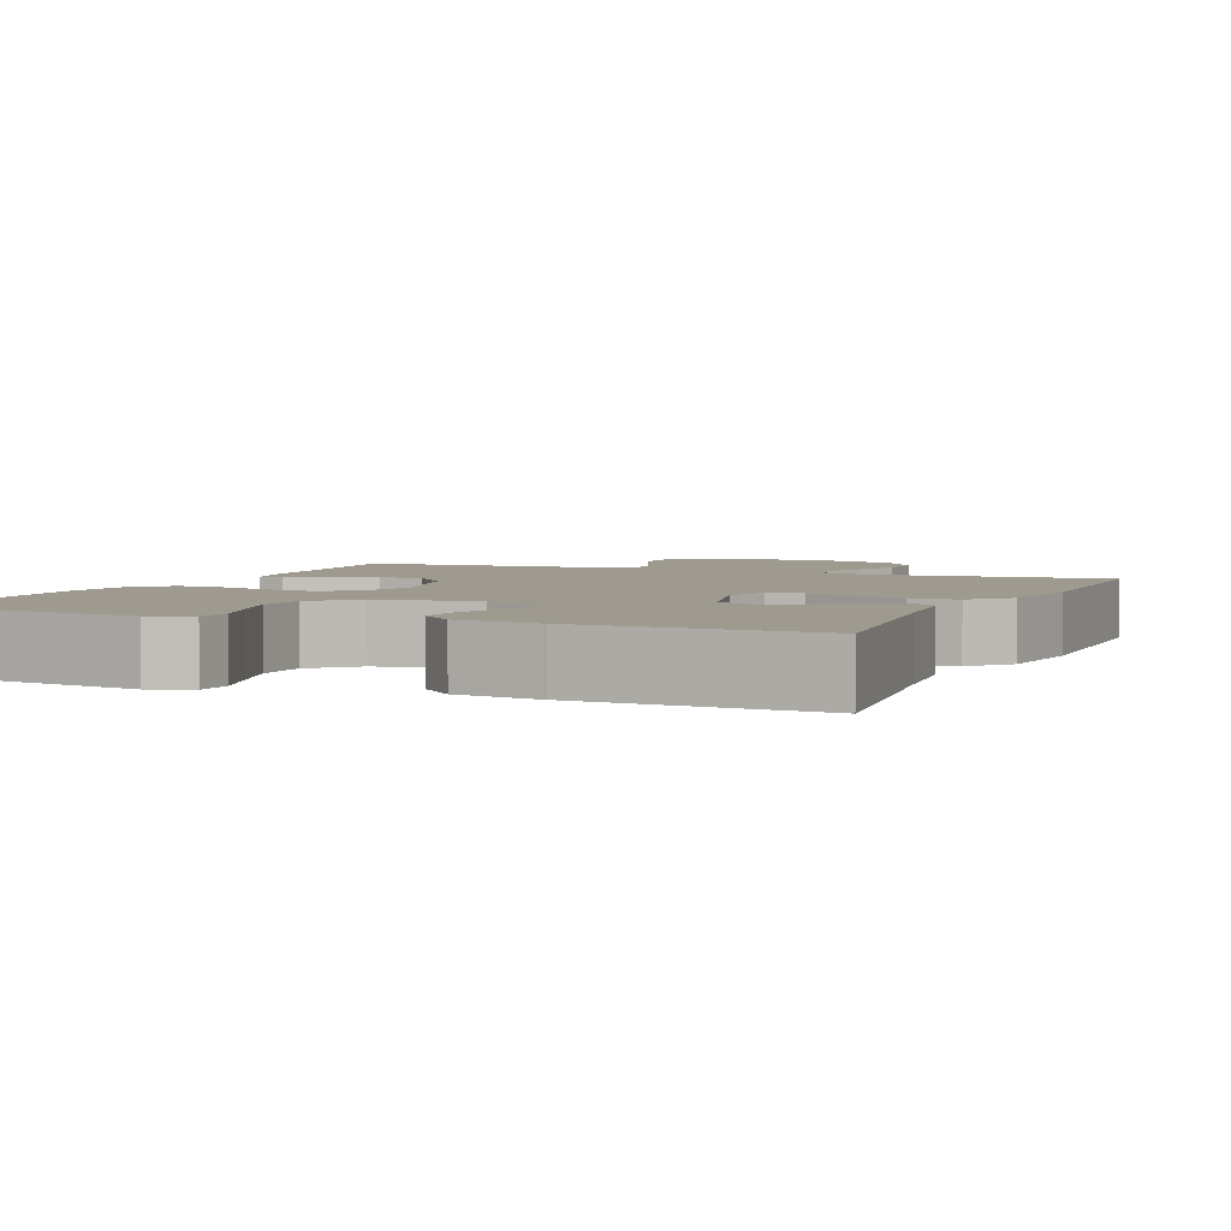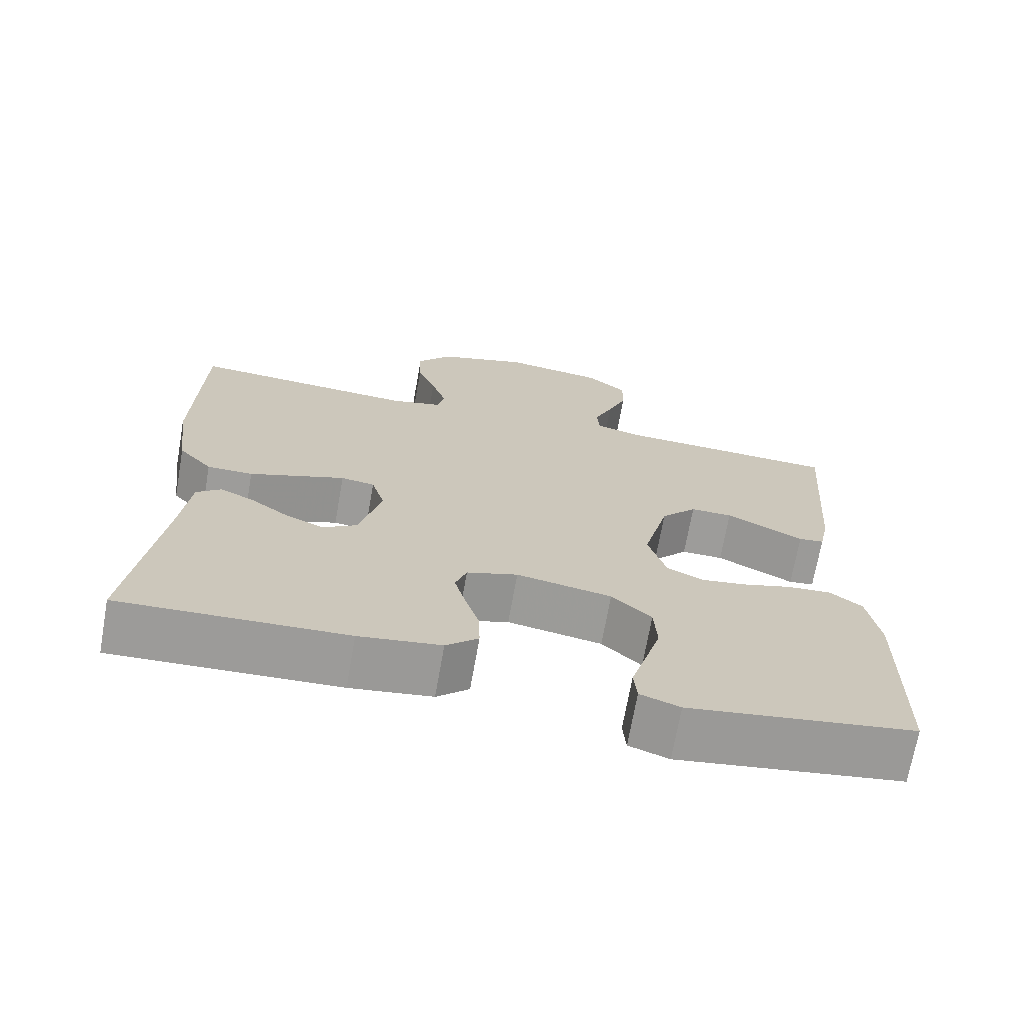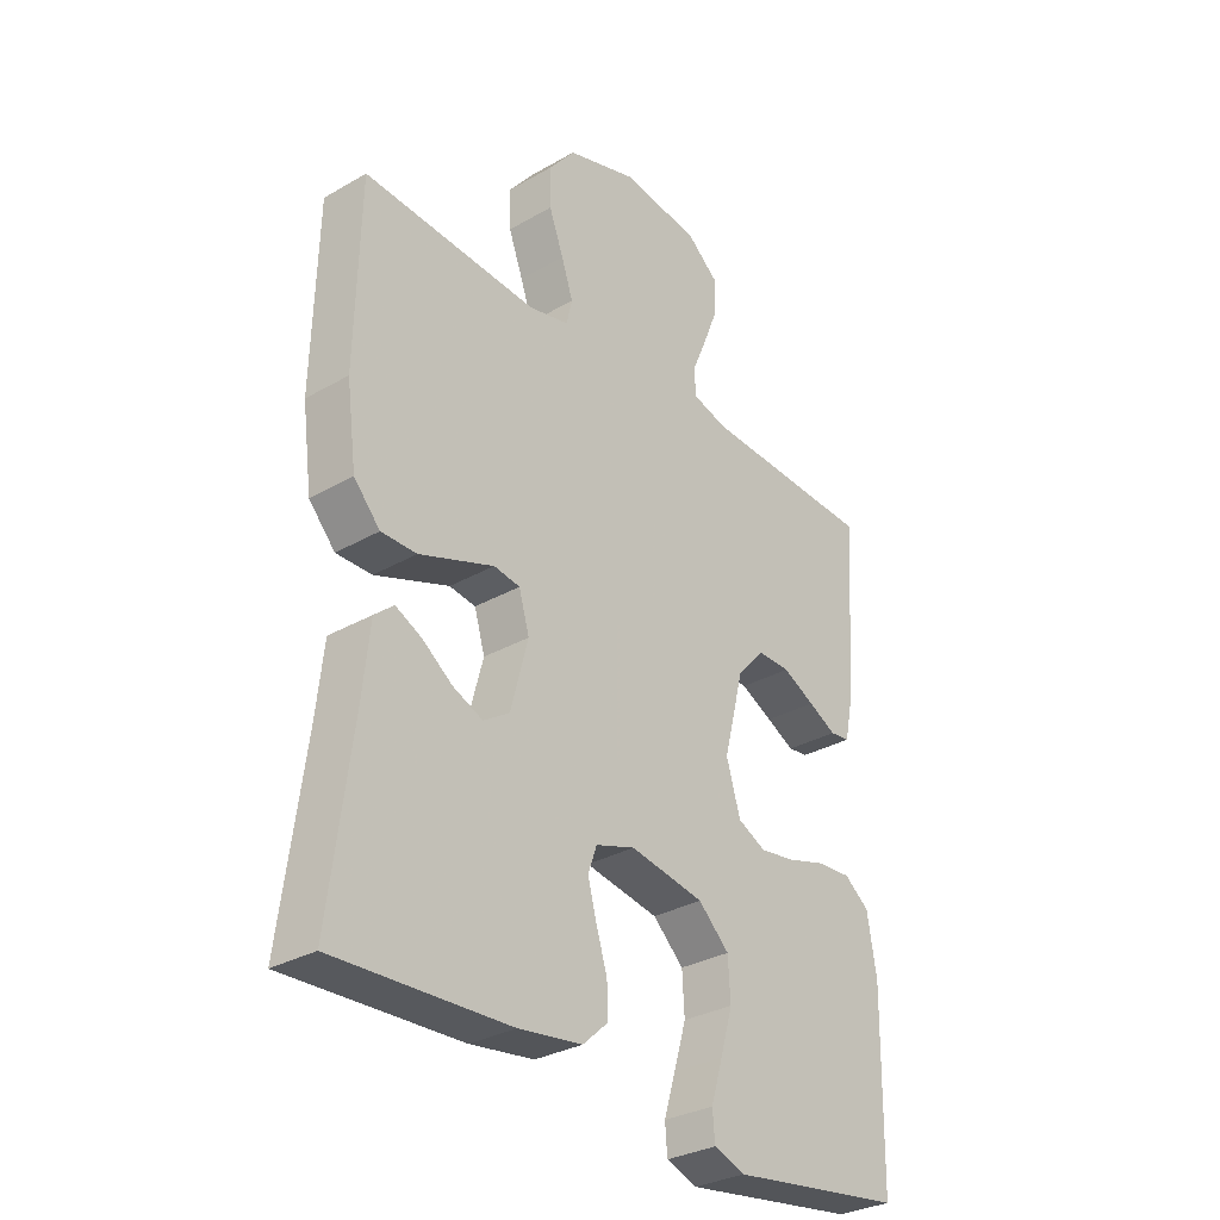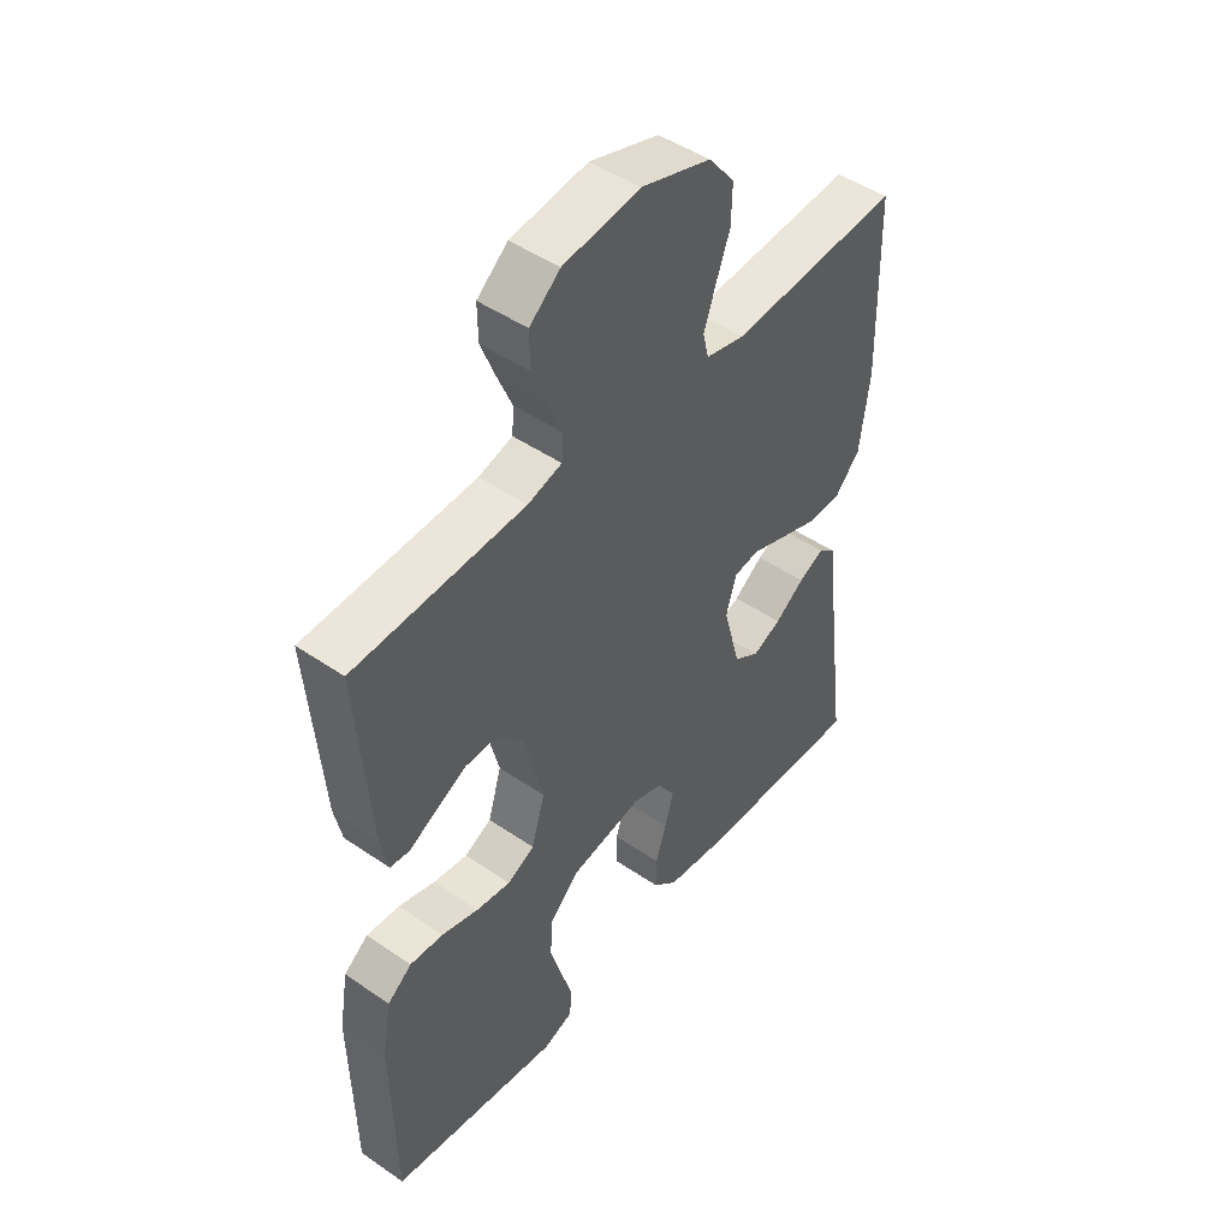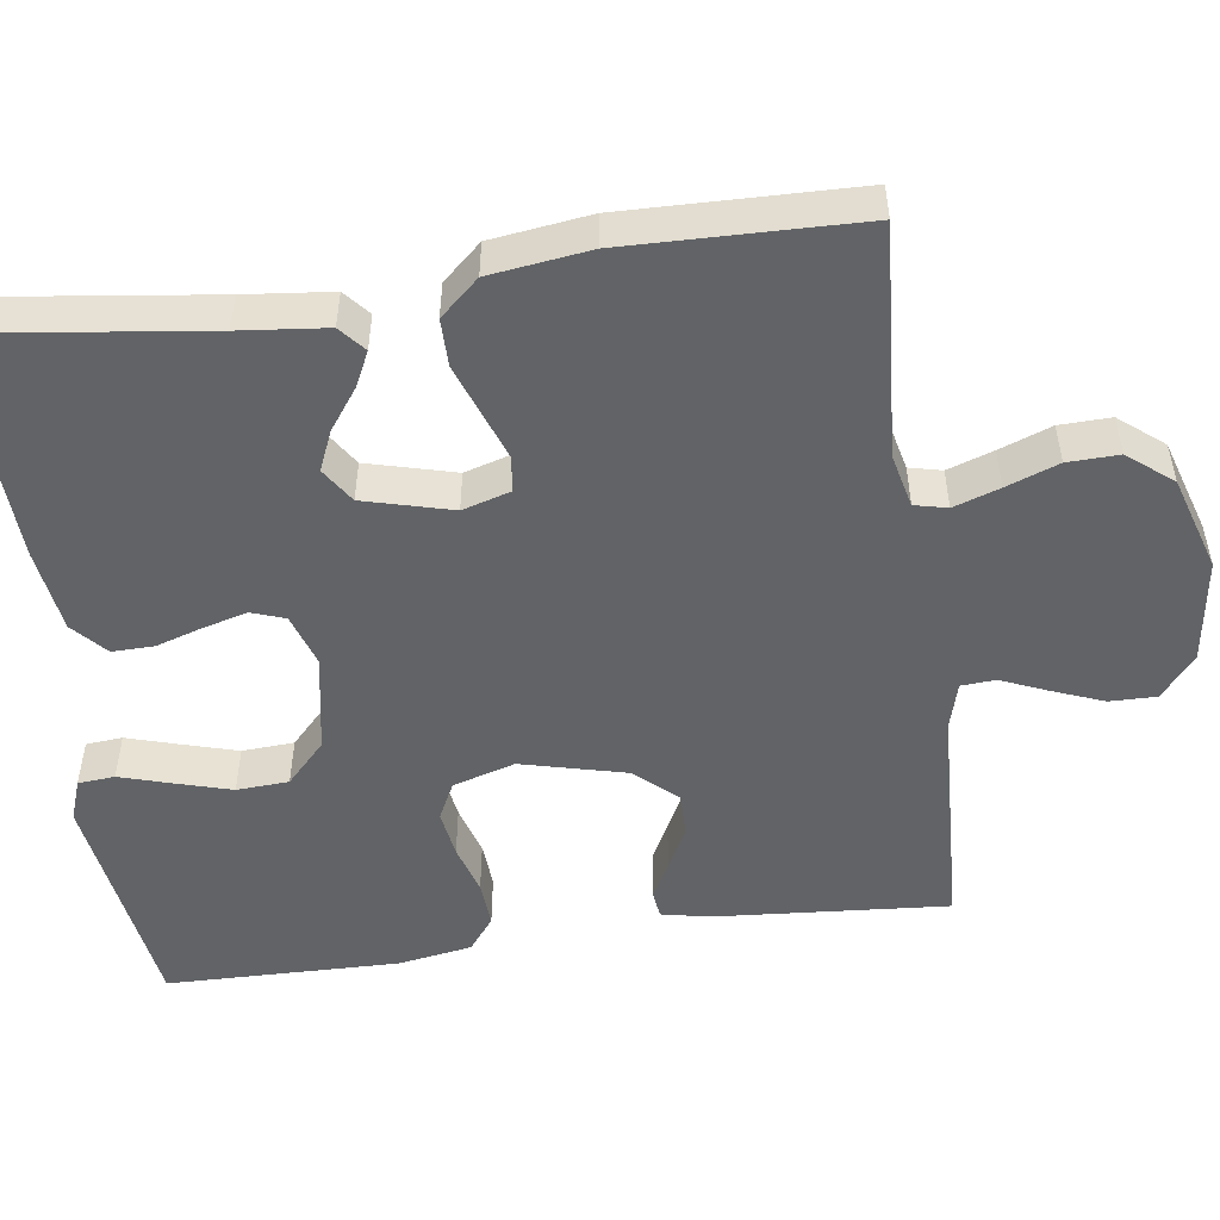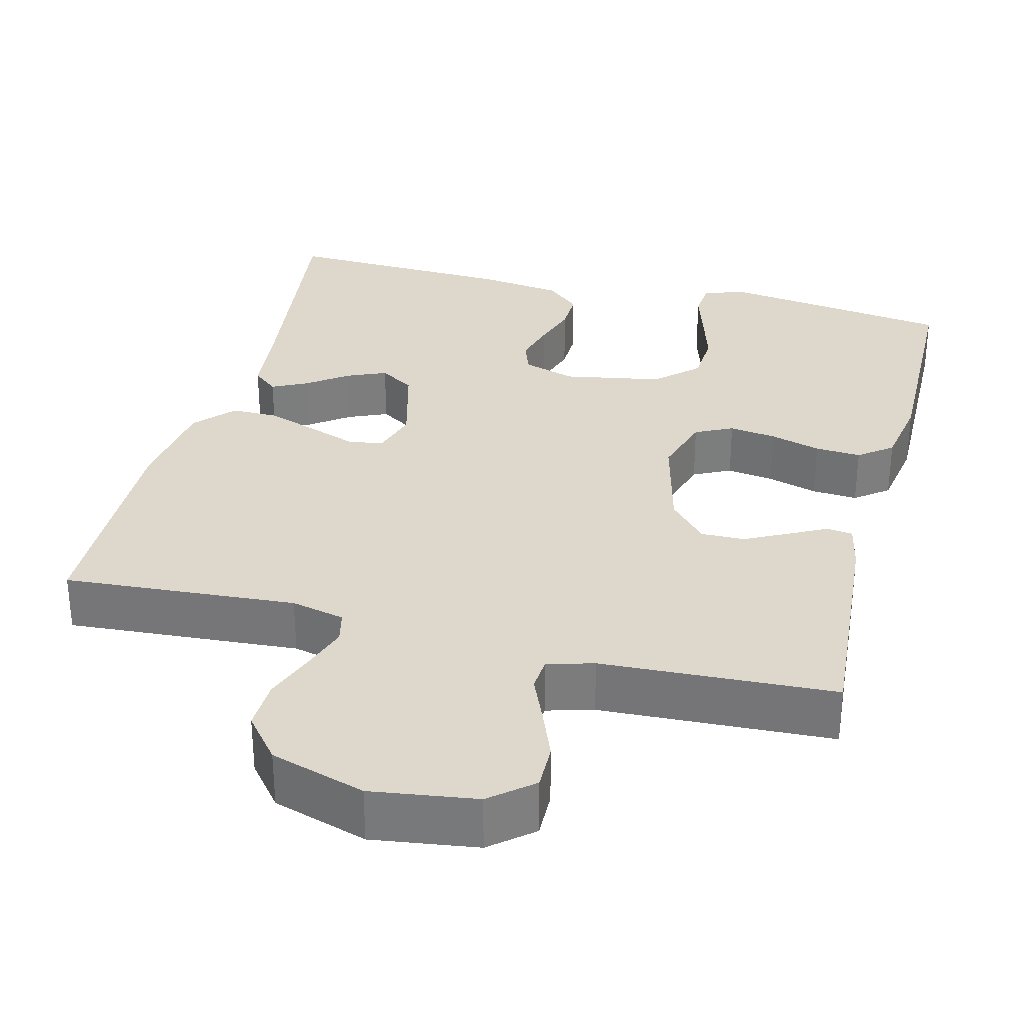
<metadata>
{"format":"obj","ext":"obj","renderer":"f3d","projection":"perspective","resolution":1024,"background":"white","views":[{"elev":3.7,"azim":-157.0,"up":"+Y"},{"elev":-70.0,"azim":-10.0,"up":"+Z"},{"elev":-31.1,"azim":-50.6,"up":"+Z"},{"elev":47.3,"azim":127.8,"up":"+Z"},{"elev":-50.8,"azim":-82.0,"up":"+Y"},{"elev":31.4,"azim":14.3,"up":"+Y"}]}
</metadata>
<code>
v -0.5 0.07 -0.5
v -0.461 0.07 -0.2
v -0.449 0.07 -0.088
v -0.416 0.07 -0.06
v -0.371 0.07 -0.082
v -0.319 0.07 -0.12
v -0.268 0.07 -0.142
v -0.223 0.07 -0.113
v -0.193 0.07 0
v -0.211 0.07 0.061
v -0.256 0.07 0.068
v -0.317 0.07 0.046
v -0.384 0.07 0.022
v -0.445 0.07 0.022
v -0.49 0.07 0.072
v -0.507 0.07 0.2
v -0.5 0.07 0.5
v -0.2 0.07 0.479
v -0.131 0.07 0.495
v -0.121 0.07 0.537
v -0.141 0.07 0.596
v -0.166 0.07 0.663
v -0.168 0.07 0.729
v -0.122 0.07 0.786
v 0 0.07 0.824
v 0.135 0.07 0.805
v 0.189 0.07 0.76
v 0.188 0.07 0.7
v 0.162 0.07 0.634
v 0.137 0.07 0.575
v 0.14 0.07 0.531
v 0.2 0.07 0.514
v 0.5 0.07 0.5
v 0.477 0.07 0.2
v 0.464 0.07 0.138
v 0.43 0.07 0.134
v 0.382 0.07 0.159
v 0.327 0.07 0.187
v 0.271 0.07 0.188
v 0.223 0.07 0.135
v 0.189 0.07 0
v 0.213 0.07 -0.08
v 0.261 0.07 -0.104
v 0.322 0.07 -0.095
v 0.387 0.07 -0.076
v 0.446 0.07 -0.072
v 0.489 0.07 -0.105
v 0.505 0.07 -0.2
v 0.5 0.07 -0.5
v 0.2 0.07 -0.543
v 0.147 0.07 -0.524
v 0.143 0.07 -0.477
v 0.163 0.07 -0.411
v 0.184 0.07 -0.339
v 0.18 0.07 -0.272
v 0.127 0.07 -0.222
v 0 0.07 -0.199
v -0.068 0.07 -0.221
v -0.083 0.07 -0.264
v -0.068 0.07 -0.32
v -0.049 0.07 -0.38
v -0.048 0.07 -0.434
v -0.091 0.07 -0.473
v -0.2 0.07 -0.488
v -0.5 0 -0.5
v -0.461 0 -0.2
v -0.449 0 -0.088
v -0.416 0 -0.06
v -0.371 0 -0.082
v -0.319 0 -0.12
v -0.268 0 -0.142
v -0.223 0 -0.113
v -0.193 0 0
v -0.211 0 0.061
v -0.256 0 0.068
v -0.317 0 0.046
v -0.384 0 0.022
v -0.445 0 0.022
v -0.49 0 0.072
v -0.507 0 0.2
v -0.5 0 0.5
v -0.2 0 0.479
v -0.131 0 0.495
v -0.121 0 0.537
v -0.141 0 0.596
v -0.166 0 0.663
v -0.168 0 0.729
v -0.122 0 0.786
v 0 0 0.824
v 0.135 0 0.805
v 0.189 0 0.76
v 0.188 0 0.7
v 0.162 0 0.634
v 0.137 0 0.575
v 0.14 0 0.531
v 0.2 0 0.514
v 0.5 0 0.5
v 0.477 0 0.2
v 0.464 0 0.138
v 0.43 0 0.134
v 0.382 0 0.159
v 0.327 0 0.187
v 0.271 0 0.188
v 0.223 0 0.135
v 0.189 0 0
v 0.213 0 -0.08
v 0.261 0 -0.104
v 0.322 0 -0.095
v 0.387 0 -0.076
v 0.446 0 -0.072
v 0.489 0 -0.105
v 0.505 0 -0.2
v 0.5 0 -0.5
v 0.2 0 -0.543
v 0.147 0 -0.524
v 0.143 0 -0.477
v 0.163 0 -0.411
v 0.184 0 -0.339
v 0.18 0 -0.272
v 0.127 0 -0.222
v 0 0 -0.199
v -0.068 0 -0.221
v -0.083 0 -0.264
v -0.068 0 -0.32
v -0.049 0 -0.38
v -0.048 0 -0.434
v -0.091 0 -0.473
v -0.2 0 -0.488
f 64 1 2
f 63 64 2
f 62 63 2
f 61 62 2
f 60 61 2
f 59 60 2 3
f 58 59 3
f 51 52 53
f 50 51 53
f 49 50 53
f 48 49 53
f 47 48 53
f 46 47 53
f 45 46 53
f 44 45 53
f 43 44 53 54
f 42 43 54 55
f 35 36 37
f 34 35 37
f 33 34 37
f 32 33 37
f 31 32 37 38
f 28 29 30
f 27 28 30
f 26 27 30
f 25 26 30
f 24 25 30
f 23 24 30
f 22 23 30
f 21 22 30
f 20 21 30 31
f 31 38 39
f 20 31 39
f 19 20 39
f 16 17 18
f 15 16 18
f 14 15 18
f 13 14 18
f 12 13 18
f 11 12 18
f 19 39 40
f 18 19 40
f 11 18 40
f 10 11 40
f 3 4 5 6
f 3 6 7
f 58 3 7
f 57 58 7 8
f 56 57 8 9
f 41 42 55 56
f 40 41 56
f 10 40 56
f 9 10 56
f 66 65 128
f 66 128 127
f 66 127 126
f 66 126 125
f 66 125 124
f 67 66 124 123
f 67 123 122
f 117 116 115
f 117 115 114
f 117 114 113
f 117 113 112
f 117 112 111
f 117 111 110
f 117 110 109
f 117 109 108
f 118 117 108 107
f 119 118 107 106
f 101 100 99
f 101 99 98
f 101 98 97
f 101 97 96
f 102 101 96 95
f 94 93 92
f 94 92 91
f 94 91 90
f 94 90 89
f 94 89 88
f 94 88 87
f 94 87 86
f 94 86 85
f 95 94 85 84
f 103 102 95
f 103 95 84
f 103 84 83
f 82 81 80
f 82 80 79
f 82 79 78
f 82 78 77
f 82 77 76
f 82 76 75
f 104 103 83
f 104 83 82
f 104 82 75
f 104 75 74
f 70 69 68 67
f 71 70 67
f 71 67 122
f 72 71 122 121
f 73 72 121 120
f 120 119 106 105
f 120 105 104
f 120 104 74
f 120 74 73
f 1 65 66 2
f 2 66 67 3
f 3 67 68 4
f 4 68 69 5
f 5 69 70 6
f 6 70 71 7
f 7 71 72 8
f 8 72 73 9
f 9 73 74 10
f 10 74 75 11
f 11 75 76 12
f 12 76 77 13
f 13 77 78 14
f 14 78 79 15
f 15 79 80 16
f 16 80 81 17
f 17 81 82 18
f 18 82 83 19
f 19 83 84 20
f 20 84 85 21
f 21 85 86 22
f 22 86 87 23
f 23 87 88 24
f 24 88 89 25
f 25 89 90 26
f 26 90 91 27
f 27 91 92 28
f 28 92 93 29
f 29 93 94 30
f 30 94 95 31
f 31 95 96 32
f 32 96 97 33
f 33 97 98 34
f 34 98 99 35
f 35 99 100 36
f 36 100 101 37
f 37 101 102 38
f 38 102 103 39
f 39 103 104 40
f 40 104 105 41
f 41 105 106 42
f 42 106 107 43
f 43 107 108 44
f 44 108 109 45
f 45 109 110 46
f 46 110 111 47
f 47 111 112 48
f 48 112 113 49
f 49 113 114 50
f 50 114 115 51
f 51 115 116 52
f 52 116 117 53
f 53 117 118 54
f 54 118 119 55
f 55 119 120 56
f 56 120 121 57
f 57 121 122 58
f 58 122 123 59
f 59 123 124 60
f 60 124 125 61
f 61 125 126 62
f 62 126 127 63
f 63 127 128 64
f 64 128 65 1

</code>
